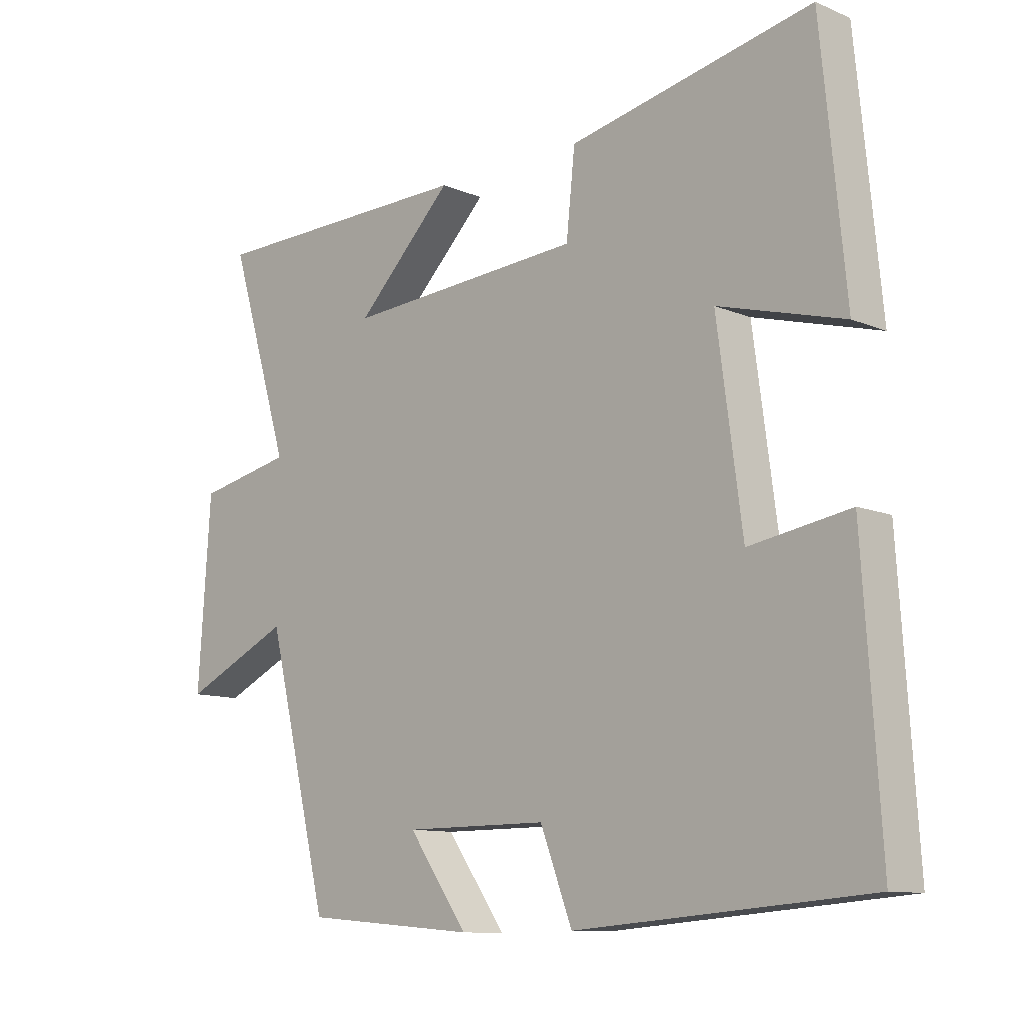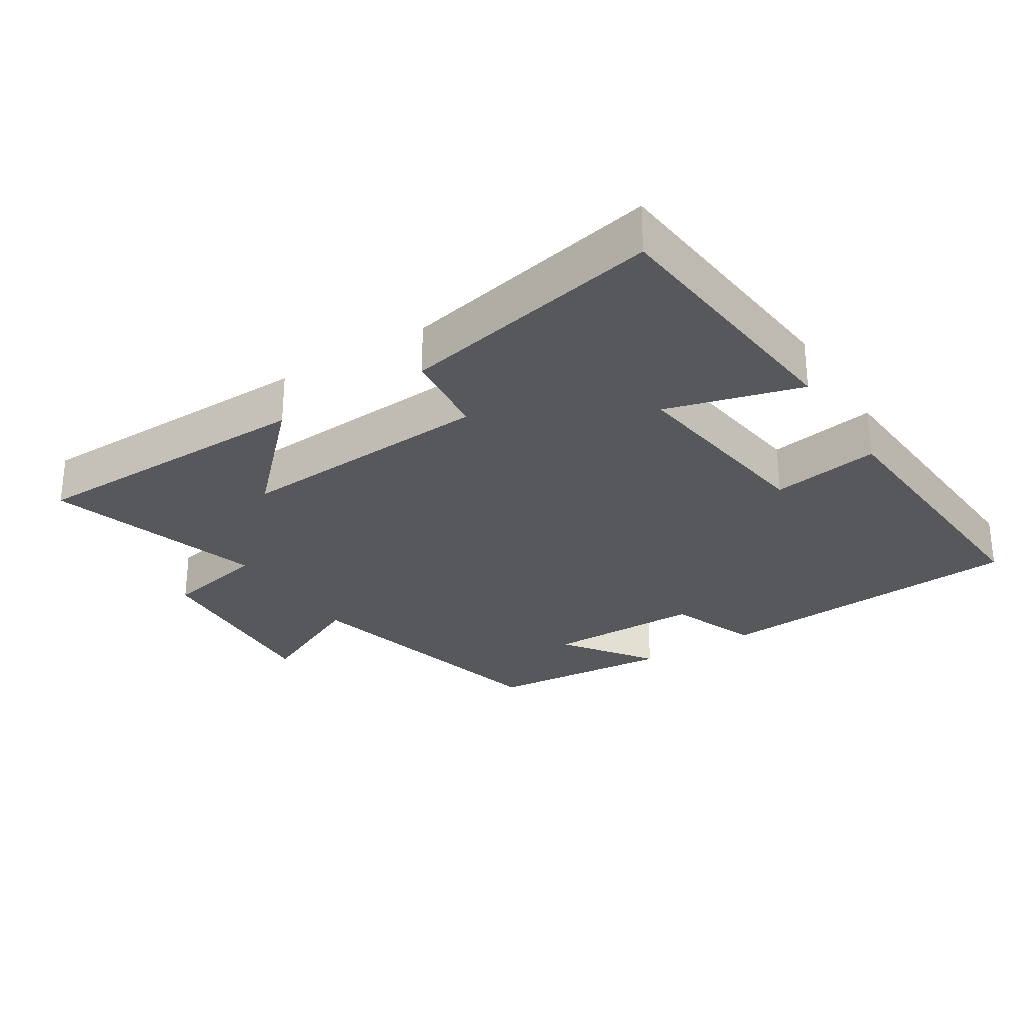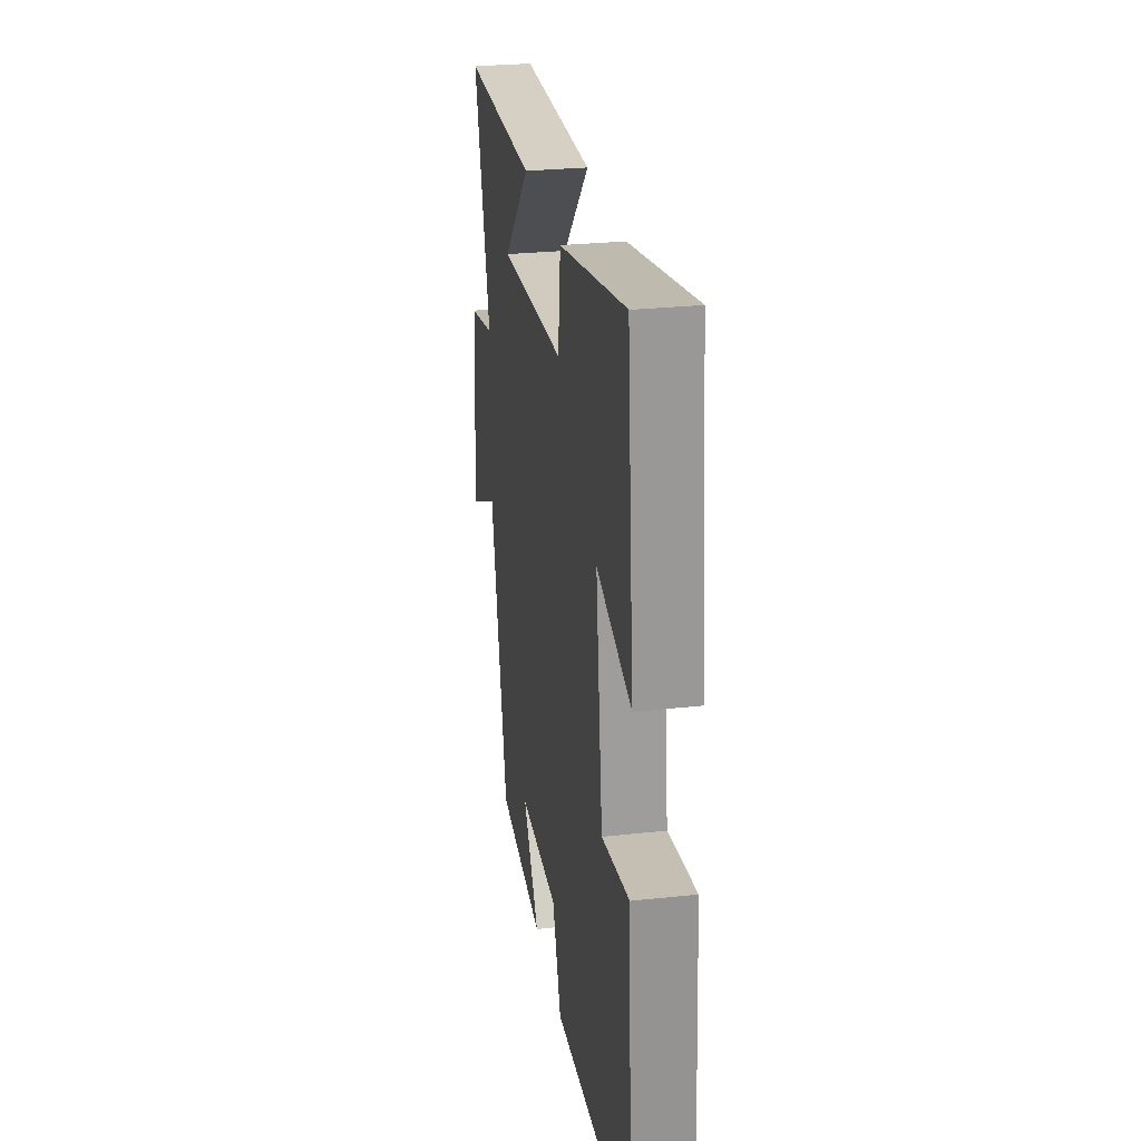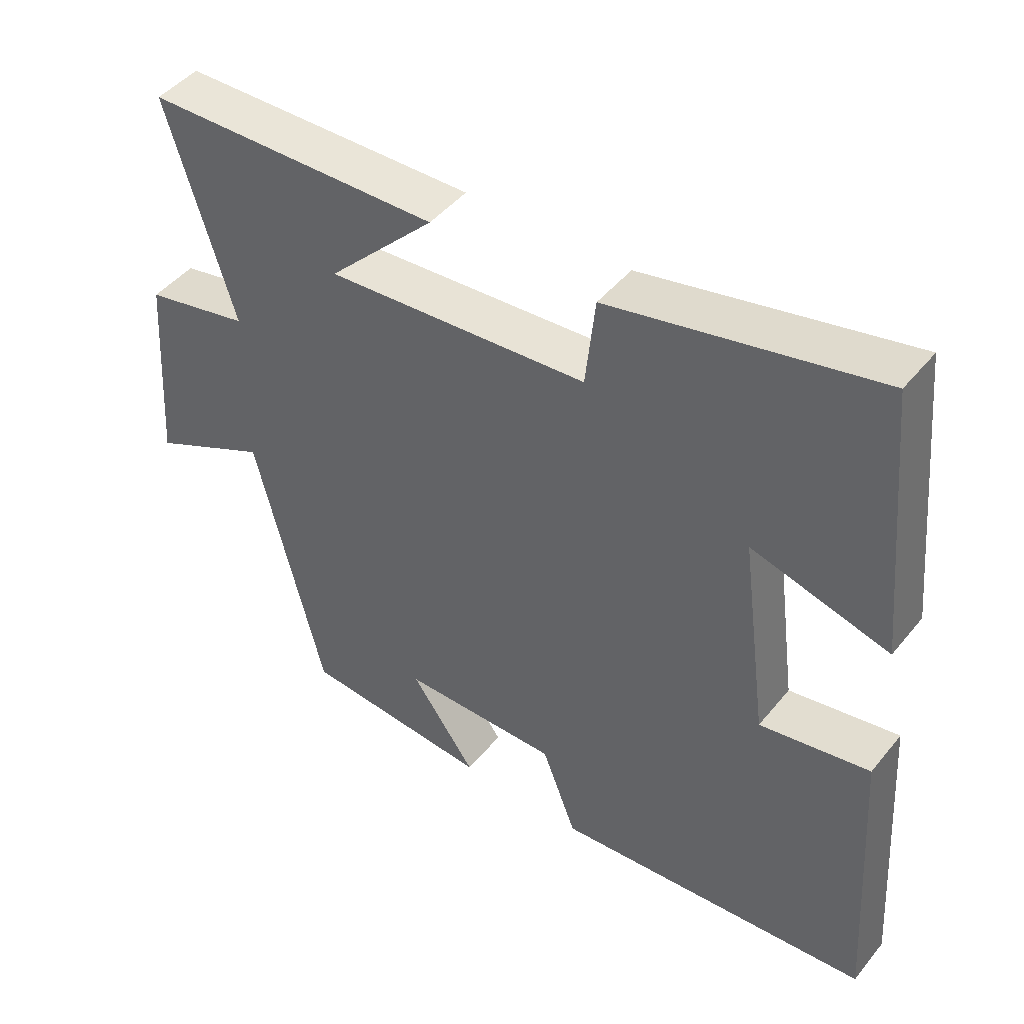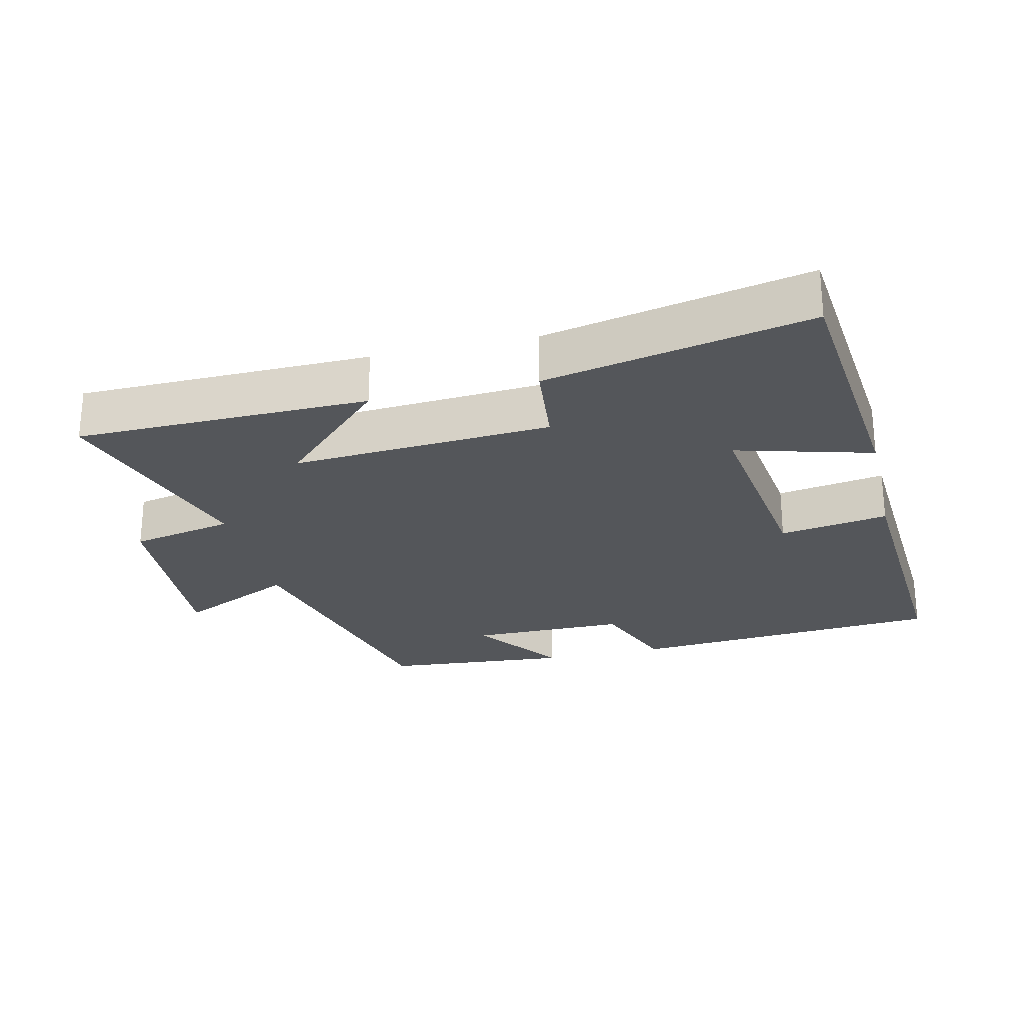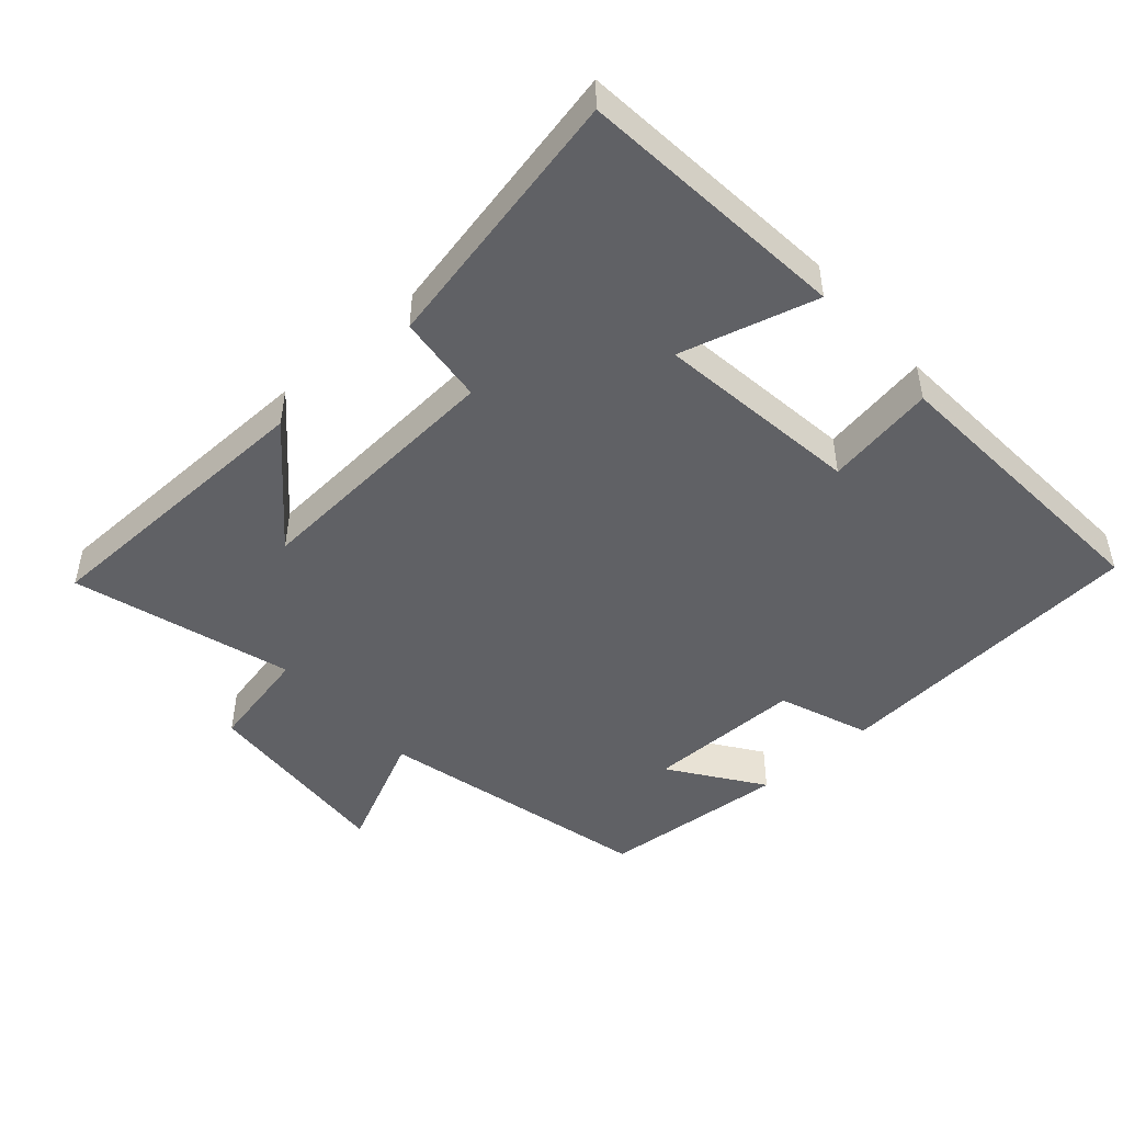
<metadata>
{"format":"obj","ext":"obj","renderer":"f3d","projection":"perspective","resolution":1024,"background":"white","views":[{"elev":-10.8,"azim":44.0,"up":"+Z"},{"elev":-28.4,"azim":32.3,"up":"+Y"},{"elev":27.4,"azim":80.6,"up":"+Z"},{"elev":45.8,"azim":36.6,"up":"+Z"},{"elev":-25.6,"azim":13.2,"up":"+Y"},{"elev":-47.7,"azim":41.5,"up":"+Y"}]}
</metadata>
<code>
v -0.598 0.07 0.493
v -0.167 0.07 0.5
v -0.323 0.07 0.343
v 0.059 0.07 0.369
v 0.073 0.07 0.5
v 0.461 0.07 0.581
v 0.5 0.07 0.184
v 0.3 0.07 0.239
v 0.34 0.07 -0.061
v 0.5 0.07 -0.034
v 0.528 0.07 -0.463
v 0.062 0.07 -0.5
v 0.011 0.07 -0.367
v -0.219 0.07 -0.367
v -0.124 0.07 -0.5
v -0.4 0.07 -0.477
v -0.5 0.07 -0.072
v -0.673 0.07 -0.154
v -0.653 0.07 0.14
v -0.5 0.07 0.172
v -0.598 0 0.493
v -0.167 0 0.5
v -0.323 0 0.343
v 0.059 0 0.369
v 0.073 0 0.5
v 0.461 0 0.581
v 0.5 0 0.184
v 0.3 0 0.239
v 0.34 0 -0.061
v 0.5 0 -0.034
v 0.528 0 -0.463
v 0.062 0 -0.5
v 0.011 0 -0.367
v -0.219 0 -0.367
v -0.124 0 -0.5
v -0.4 0 -0.477
v -0.5 0 -0.072
v -0.673 0 -0.154
v -0.653 0 0.14
v -0.5 0 0.172
f 17 18 19 20
f 16 17 20
f 14 15 16
f 14 16 20
f 13 14 20 1
f 11 12 13
f 10 11 13
f 9 10 13
f 8 9 13
f 6 7 8
f 5 6 8
f 4 5 8
f 3 4 8 13
f 1 2 3
f 1 3 13
f 40 39 38 37
f 40 37 36
f 36 35 34
f 40 36 34
f 21 40 34 33
f 33 32 31
f 33 31 30
f 33 30 29
f 33 29 28
f 28 27 26
f 28 26 25
f 28 25 24
f 33 28 24 23
f 23 22 21
f 33 23 21
f 1 21 22 2
f 2 22 23 3
f 3 23 24 4
f 4 24 25 5
f 5 25 26 6
f 6 26 27 7
f 7 27 28 8
f 8 28 29 9
f 9 29 30 10
f 10 30 31 11
f 11 31 32 12
f 12 32 33 13
f 13 33 34 14
f 14 34 35 15
f 15 35 36 16
f 16 36 37 17
f 17 37 38 18
f 18 38 39 19
f 19 39 40 20
f 20 40 21 1

</code>
